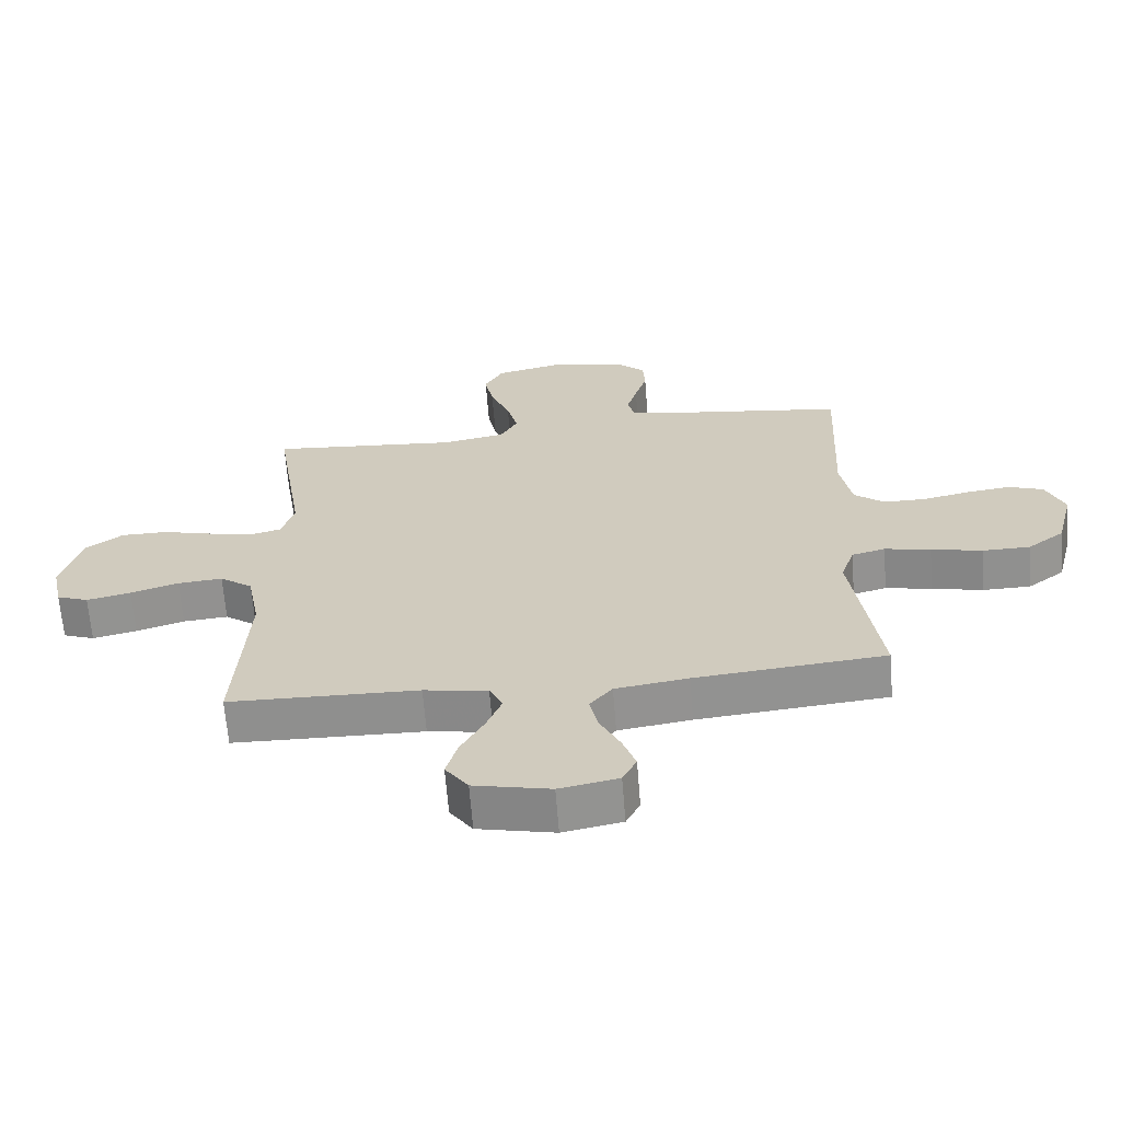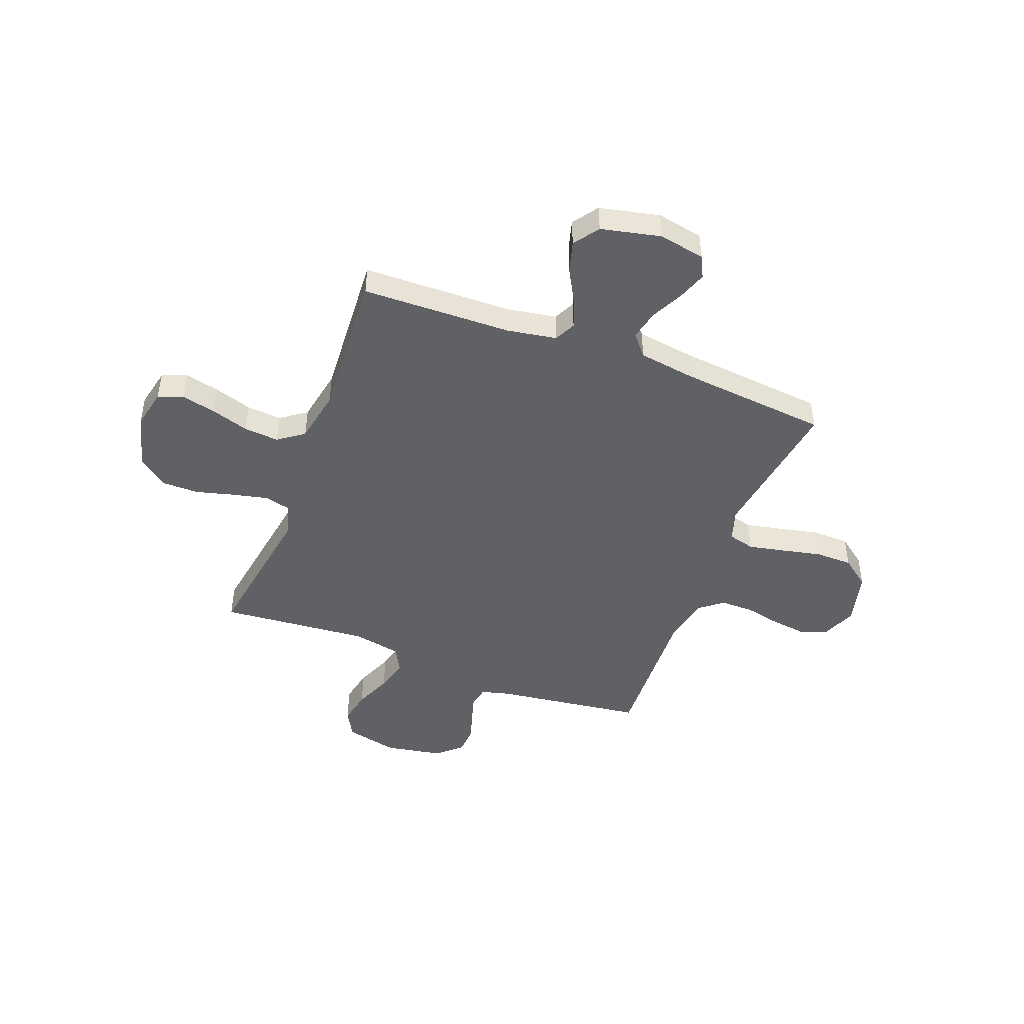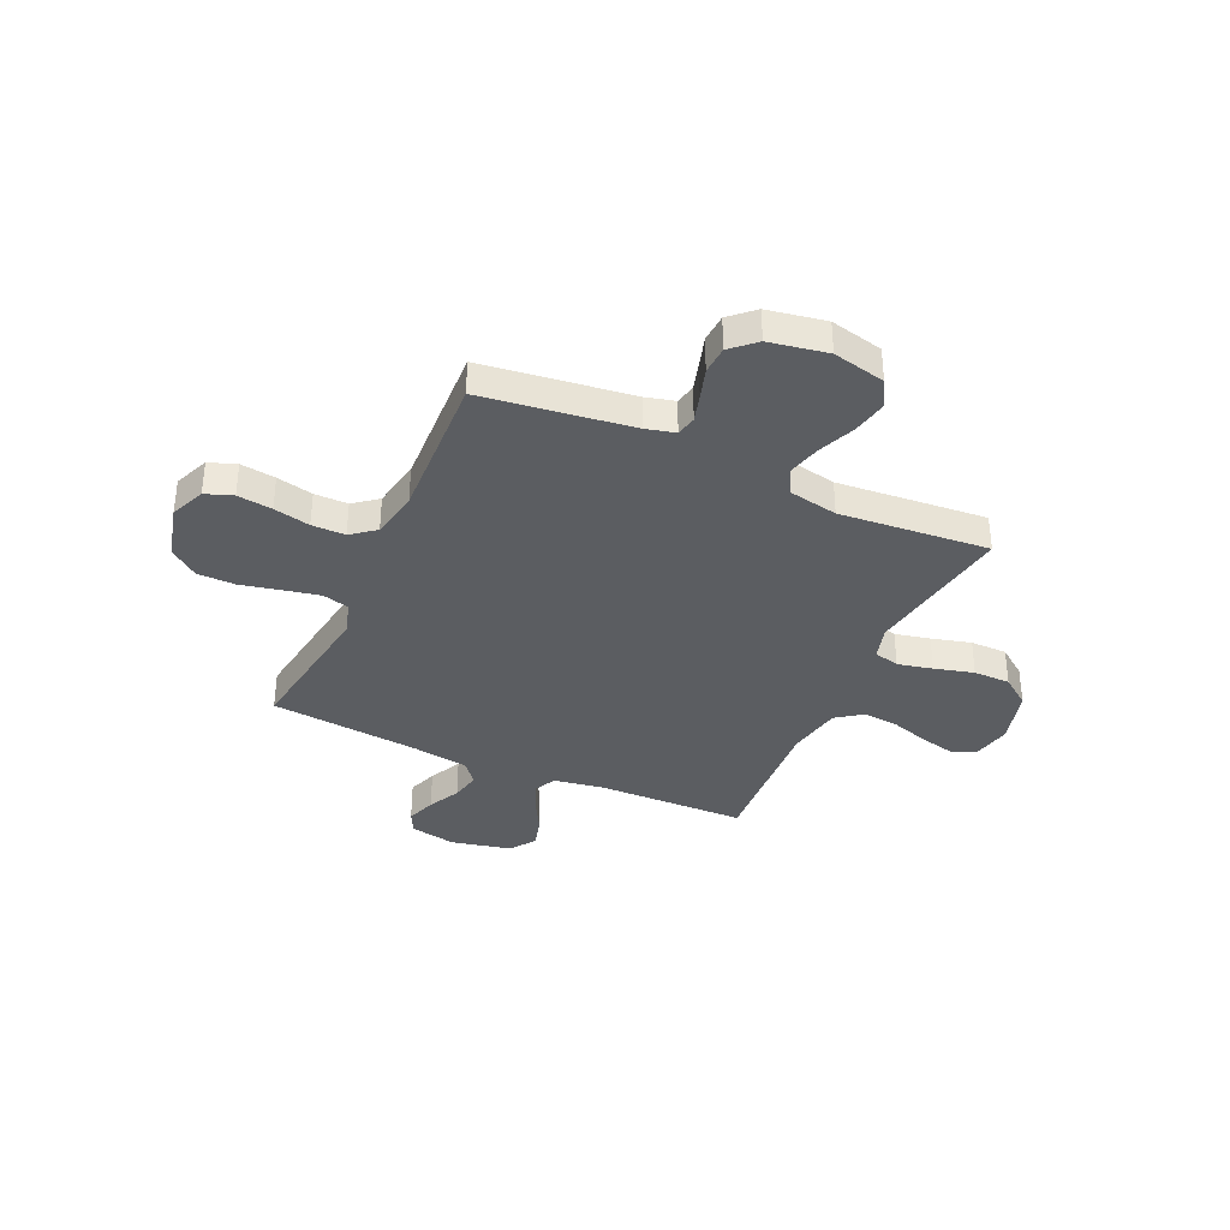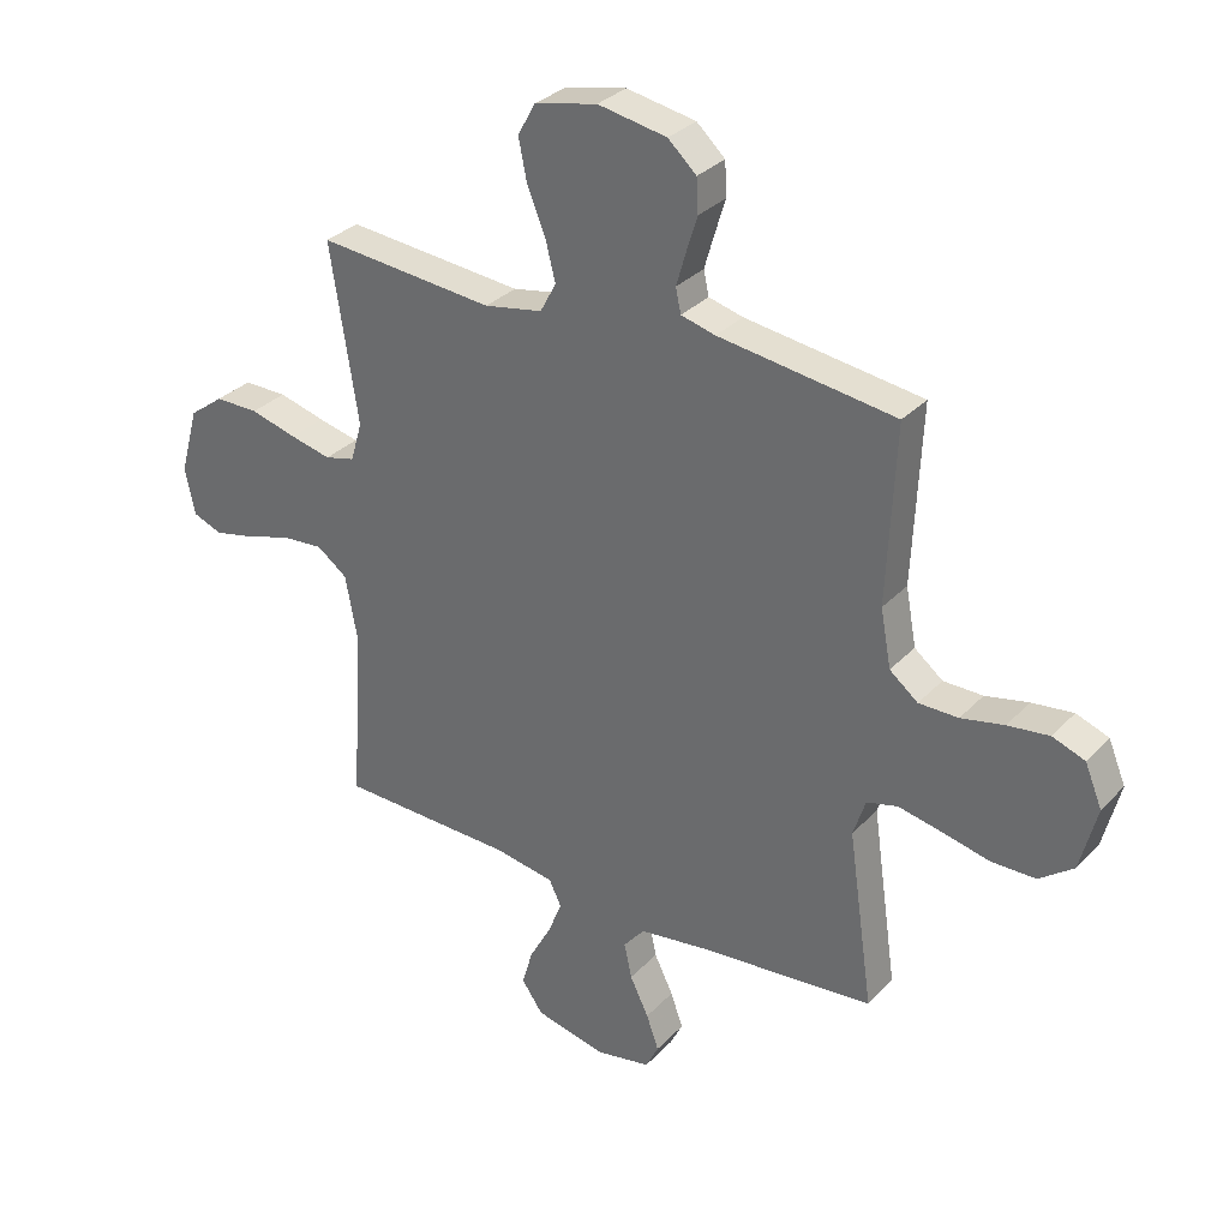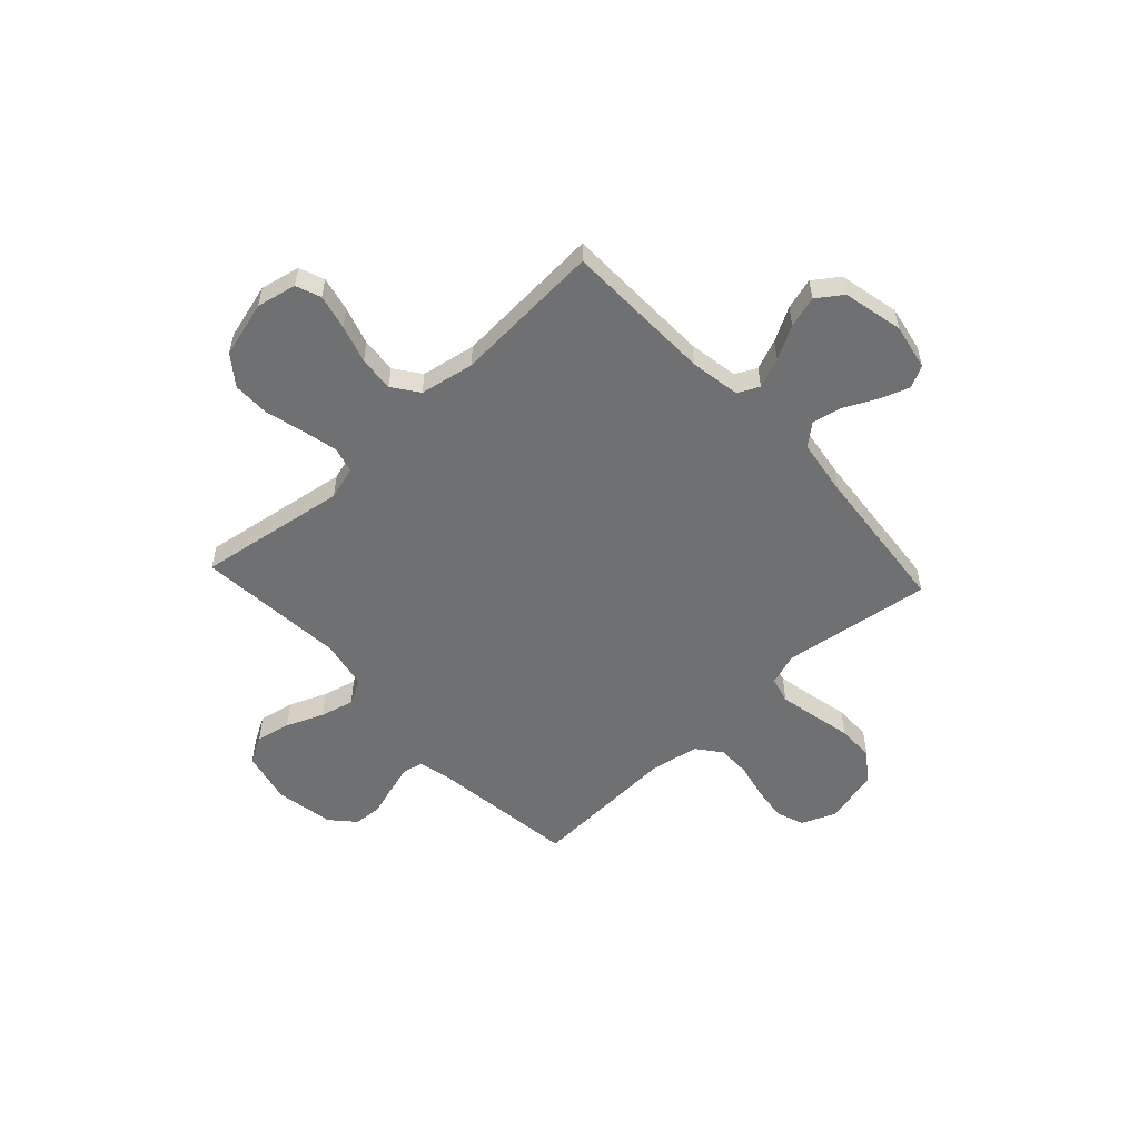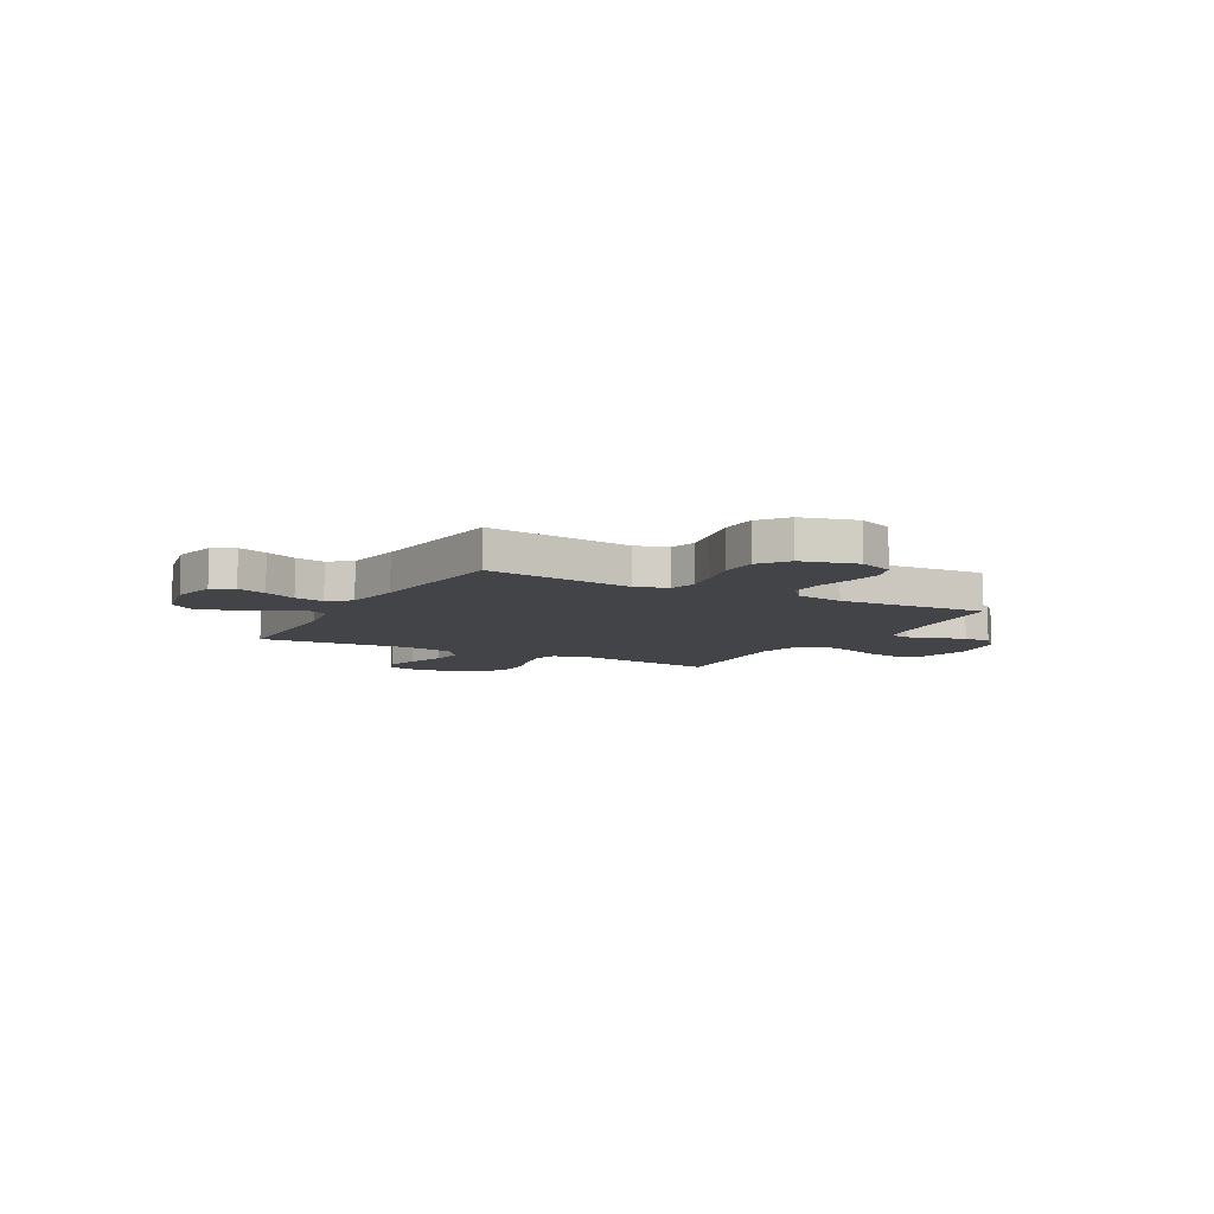
<metadata>
{"format":"obj","ext":"obj","renderer":"f3d","projection":"perspective","resolution":1024,"background":"white","views":[{"elev":-65.4,"azim":-175.5,"up":"+Z"},{"elev":-46.1,"azim":159.1,"up":"+Y"},{"elev":-36.1,"azim":-24.5,"up":"+Y"},{"elev":31.6,"azim":-144.8,"up":"+Z"},{"elev":-54.8,"azim":132.8,"up":"+Y"},{"elev":-8.0,"azim":-118.7,"up":"+Y"}]}
</metadata>
<code>
v 0.5 0.07 -0.5
v 0.2 0.07 -0.507
v 0.099 0.07 -0.524
v 0.078 0.07 -0.567
v 0.102 0.07 -0.627
v 0.139 0.07 -0.694
v 0.157 0.07 -0.757
v 0.121 0.07 -0.808
v 0 0.07 -0.835
v -0.093 0.07 -0.817
v -0.115 0.07 -0.773
v -0.094 0.07 -0.714
v -0.062 0.07 -0.649
v -0.049 0.07 -0.589
v -0.085 0.07 -0.546
v -0.2 0.07 -0.529
v -0.5 0.07 -0.5
v -0.457 0.07 -0.2
v -0.478 0.07 -0.136
v -0.531 0.07 -0.122
v -0.604 0.07 -0.137
v -0.685 0.07 -0.155
v -0.76 0.07 -0.154
v -0.818 0.07 -0.11
v -0.846 0.07 0
v -0.817 0.07 0.07
v -0.762 0.07 0.09
v -0.692 0.07 0.081
v -0.619 0.07 0.065
v -0.552 0.07 0.065
v -0.504 0.07 0.103
v -0.486 0.07 0.2
v -0.5 0.07 0.5
v -0.2 0.07 0.54
v -0.142 0.07 0.555
v -0.133 0.07 0.596
v -0.149 0.07 0.651
v -0.168 0.07 0.712
v -0.165 0.07 0.769
v -0.117 0.07 0.813
v 0 0.07 0.834
v 0.106 0.07 0.81
v 0.136 0.07 0.756
v 0.122 0.07 0.686
v 0.091 0.07 0.611
v 0.074 0.07 0.543
v 0.101 0.07 0.493
v 0.2 0.07 0.474
v 0.5 0.07 0.5
v 0.453 0.07 0.2
v 0.473 0.07 0.133
v 0.524 0.07 0.12
v 0.594 0.07 0.136
v 0.673 0.07 0.157
v 0.747 0.07 0.157
v 0.806 0.07 0.113
v 0.837 0.07 0
v 0.82 0.07 -0.08
v 0.77 0.07 -0.099
v 0.7 0.07 -0.083
v 0.624 0.07 -0.059
v 0.553 0.07 -0.053
v 0.501 0.07 -0.091
v 0.481 0.07 -0.2
v 0.5 0 -0.5
v 0.2 0 -0.507
v 0.099 0 -0.524
v 0.078 0 -0.567
v 0.102 0 -0.627
v 0.139 0 -0.694
v 0.157 0 -0.757
v 0.121 0 -0.808
v 0 0 -0.835
v -0.093 0 -0.817
v -0.115 0 -0.773
v -0.094 0 -0.714
v -0.062 0 -0.649
v -0.049 0 -0.589
v -0.085 0 -0.546
v -0.2 0 -0.529
v -0.5 0 -0.5
v -0.457 0 -0.2
v -0.478 0 -0.136
v -0.531 0 -0.122
v -0.604 0 -0.137
v -0.685 0 -0.155
v -0.76 0 -0.154
v -0.818 0 -0.11
v -0.846 0 0
v -0.817 0 0.07
v -0.762 0 0.09
v -0.692 0 0.081
v -0.619 0 0.065
v -0.552 0 0.065
v -0.504 0 0.103
v -0.486 0 0.2
v -0.5 0 0.5
v -0.2 0 0.54
v -0.142 0 0.555
v -0.133 0 0.596
v -0.149 0 0.651
v -0.168 0 0.712
v -0.165 0 0.769
v -0.117 0 0.813
v 0 0 0.834
v 0.106 0 0.81
v 0.136 0 0.756
v 0.122 0 0.686
v 0.091 0 0.611
v 0.074 0 0.543
v 0.101 0 0.493
v 0.2 0 0.474
v 0.5 0 0.5
v 0.453 0 0.2
v 0.473 0 0.133
v 0.524 0 0.12
v 0.594 0 0.136
v 0.673 0 0.157
v 0.747 0 0.157
v 0.806 0 0.113
v 0.837 0 0
v 0.82 0 -0.08
v 0.77 0 -0.099
v 0.7 0 -0.083
v 0.624 0 -0.059
v 0.553 0 -0.053
v 0.501 0 -0.091
v 0.481 0 -0.2
f 59 60 61
f 58 59 61
f 57 58 61
f 56 57 61
f 55 56 61
f 54 55 61
f 53 54 61
f 52 53 61 62
f 51 52 62 63
f 48 49 50
f 51 63 64
f 50 51 64
f 48 50 64
f 47 48 64
f 43 44 45
f 42 43 45
f 41 42 45
f 40 41 45
f 39 40 45
f 38 39 45
f 37 38 45
f 36 37 45 46
f 35 36 46 47
f 32 33 34
f 64 1 2
f 47 64 2
f 35 47 2
f 34 35 2
f 32 34 2
f 31 32 2
f 27 28 29
f 26 27 29
f 25 26 29
f 24 25 29
f 23 24 29
f 22 23 29
f 21 22 29
f 20 21 29 30
f 16 17 18
f 15 16 18 19
f 11 12 13
f 10 11 13
f 9 10 13
f 8 9 13
f 7 8 13
f 6 7 13
f 5 6 13
f 4 5 13 14
f 3 4 14 15
f 3 15 19
f 2 3 19
f 31 2 19
f 19 20 30 31
f 125 124 123
f 125 123 122
f 125 122 121
f 125 121 120
f 125 120 119
f 125 119 118
f 125 118 117
f 126 125 117 116
f 127 126 116 115
f 114 113 112
f 128 127 115
f 128 115 114
f 128 114 112
f 128 112 111
f 109 108 107
f 109 107 106
f 109 106 105
f 109 105 104
f 109 104 103
f 109 103 102
f 109 102 101
f 110 109 101 100
f 111 110 100 99
f 98 97 96
f 66 65 128
f 66 128 111
f 66 111 99
f 66 99 98
f 66 98 96
f 66 96 95
f 93 92 91
f 93 91 90
f 93 90 89
f 93 89 88
f 93 88 87
f 93 87 86
f 93 86 85
f 94 93 85 84
f 82 81 80
f 83 82 80 79
f 77 76 75
f 77 75 74
f 77 74 73
f 77 73 72
f 77 72 71
f 77 71 70
f 77 70 69
f 78 77 69 68
f 79 78 68 67
f 83 79 67
f 83 67 66
f 83 66 95
f 95 94 84 83
f 1 65 66 2
f 2 66 67 3
f 3 67 68 4
f 4 68 69 5
f 5 69 70 6
f 6 70 71 7
f 7 71 72 8
f 8 72 73 9
f 9 73 74 10
f 10 74 75 11
f 11 75 76 12
f 12 76 77 13
f 13 77 78 14
f 14 78 79 15
f 15 79 80 16
f 16 80 81 17
f 17 81 82 18
f 18 82 83 19
f 19 83 84 20
f 20 84 85 21
f 21 85 86 22
f 22 86 87 23
f 23 87 88 24
f 24 88 89 25
f 25 89 90 26
f 26 90 91 27
f 27 91 92 28
f 28 92 93 29
f 29 93 94 30
f 30 94 95 31
f 31 95 96 32
f 32 96 97 33
f 33 97 98 34
f 34 98 99 35
f 35 99 100 36
f 36 100 101 37
f 37 101 102 38
f 38 102 103 39
f 39 103 104 40
f 40 104 105 41
f 41 105 106 42
f 42 106 107 43
f 43 107 108 44
f 44 108 109 45
f 45 109 110 46
f 46 110 111 47
f 47 111 112 48
f 48 112 113 49
f 49 113 114 50
f 50 114 115 51
f 51 115 116 52
f 52 116 117 53
f 53 117 118 54
f 54 118 119 55
f 55 119 120 56
f 56 120 121 57
f 57 121 122 58
f 58 122 123 59
f 59 123 124 60
f 60 124 125 61
f 61 125 126 62
f 62 126 127 63
f 63 127 128 64
f 64 128 65 1

</code>
